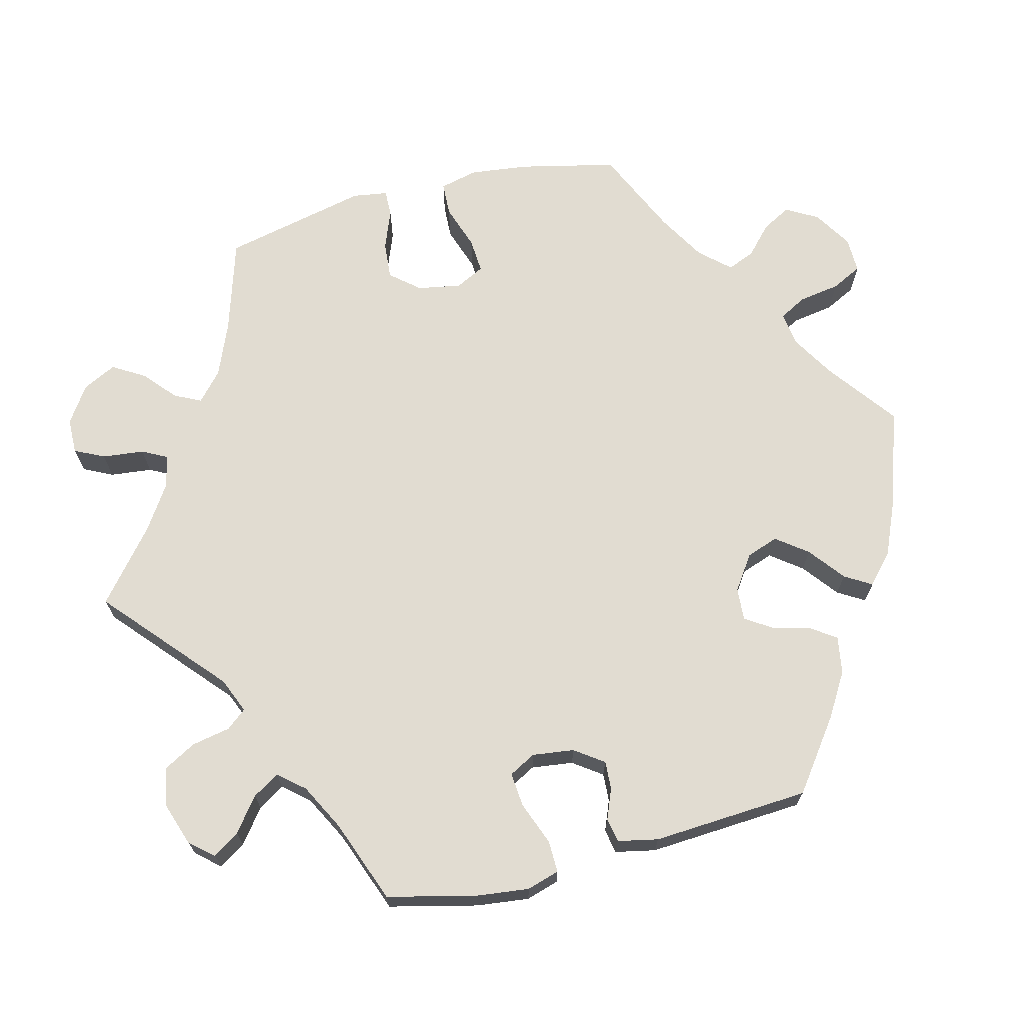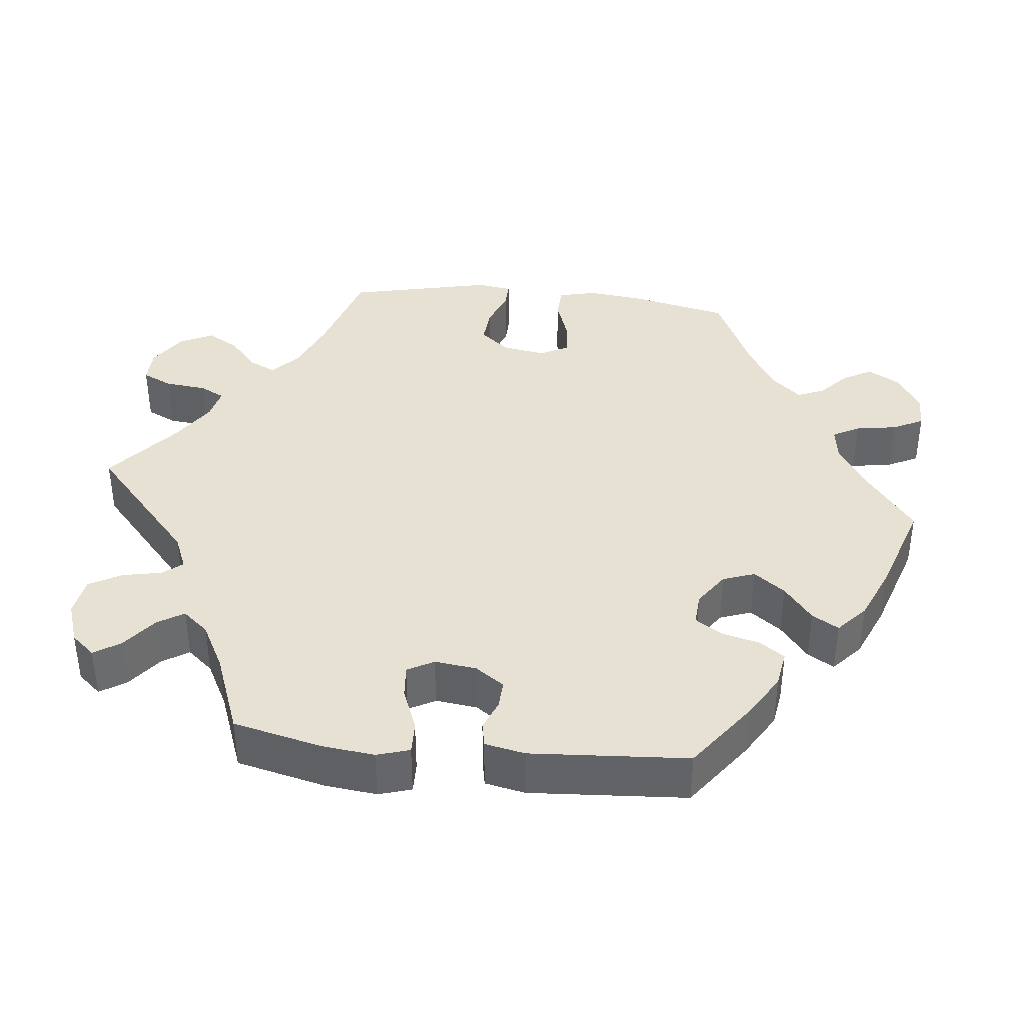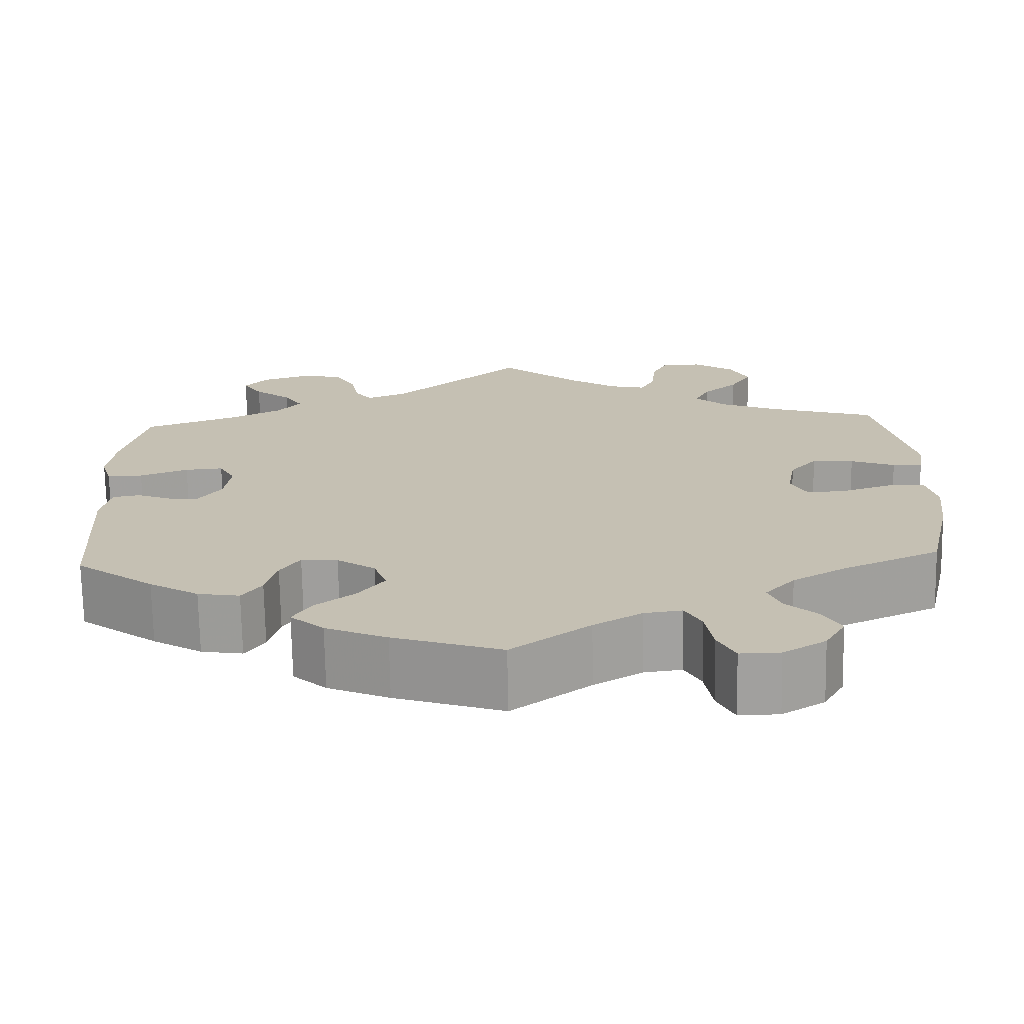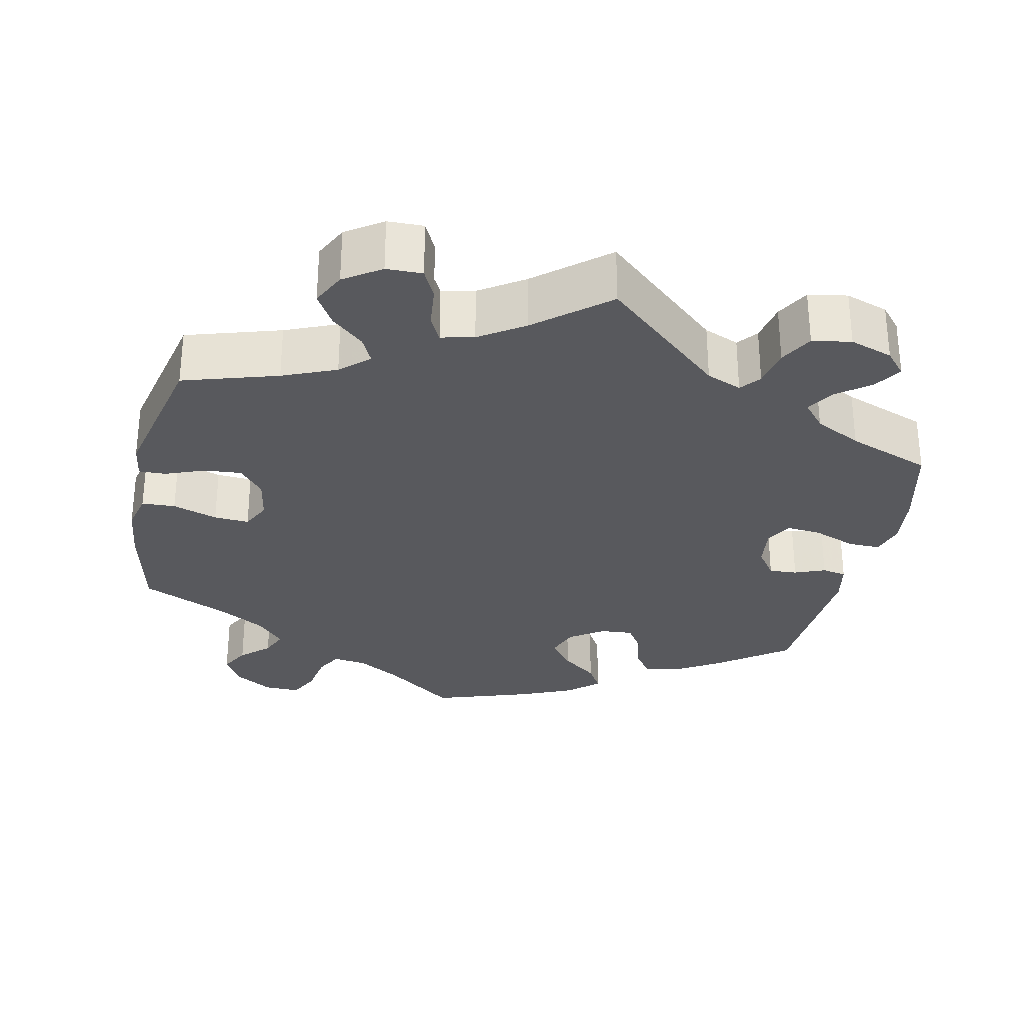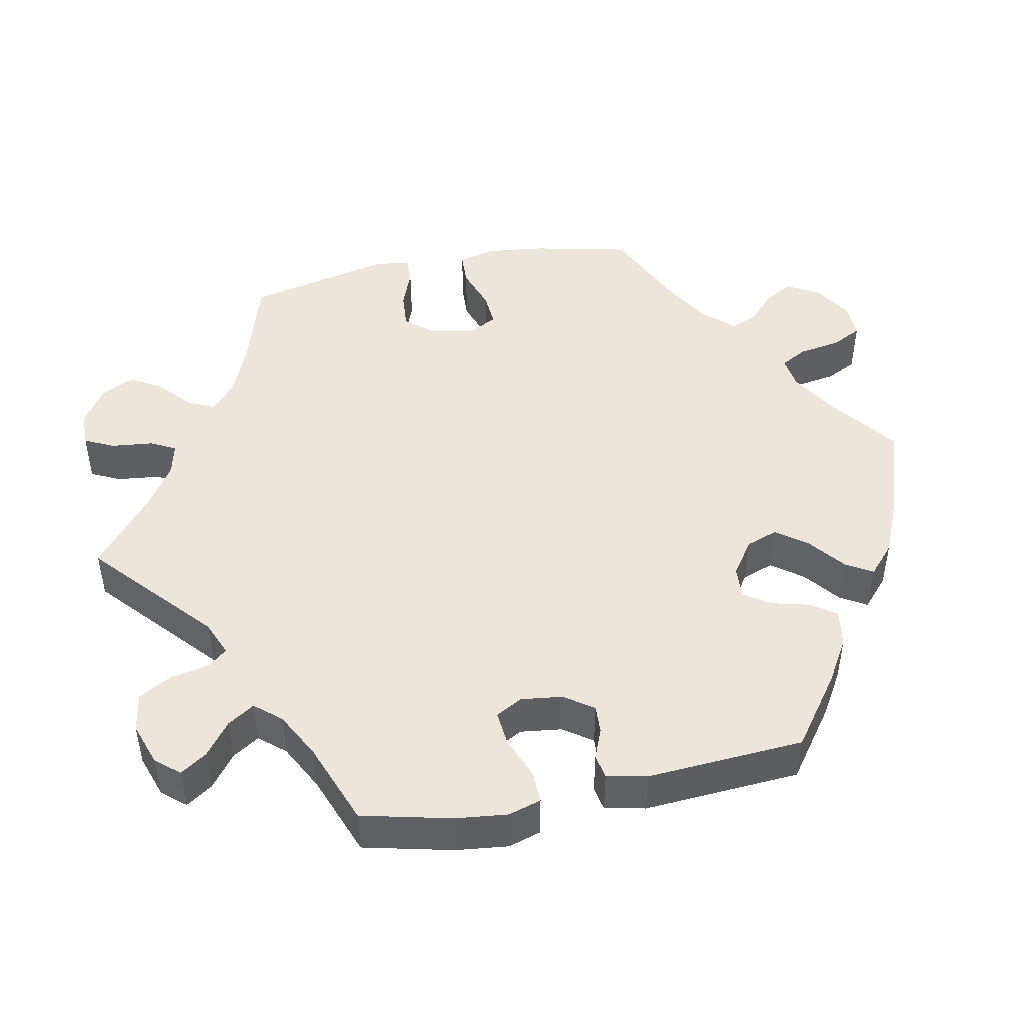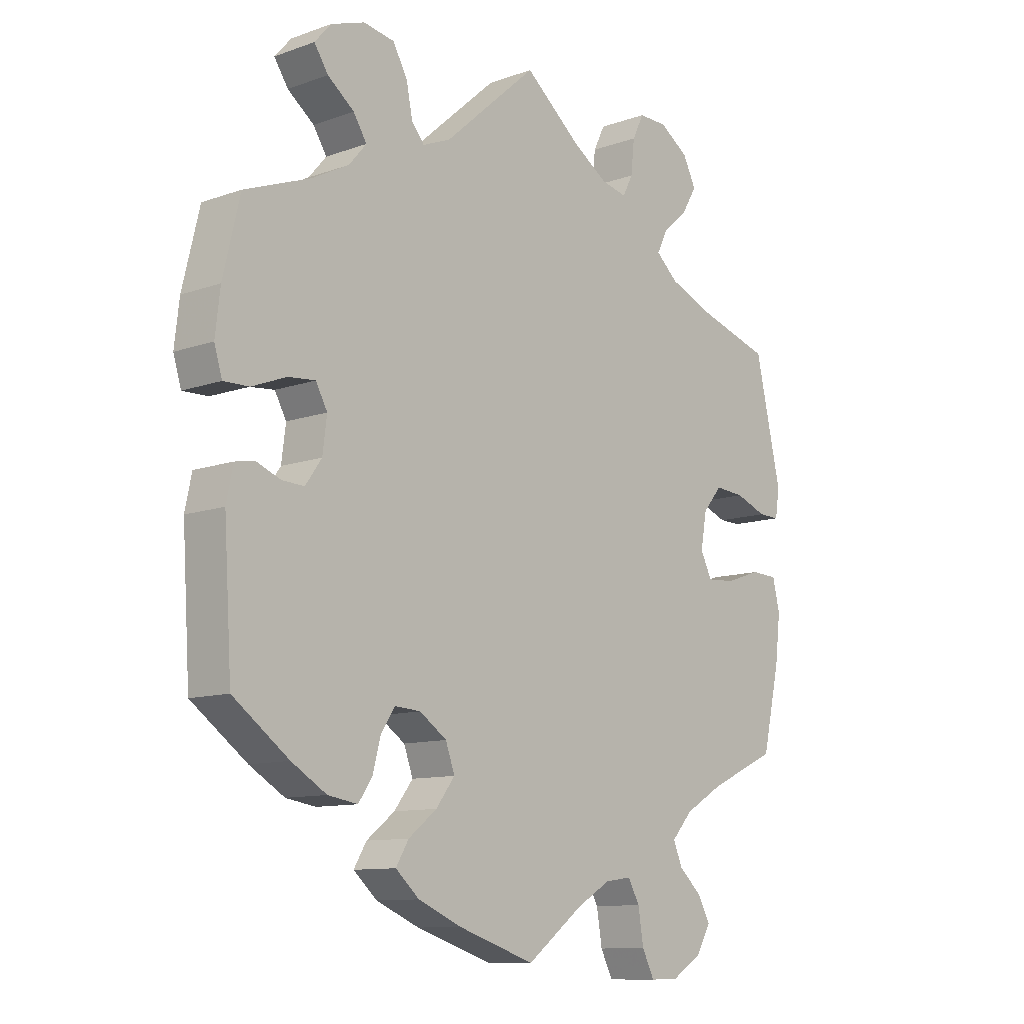
<metadata>
{"format":"obj","ext":"obj","renderer":"f3d","projection":"perspective","resolution":1024,"background":"white","views":[{"elev":69.1,"azim":75.8,"up":"+Y"},{"elev":38.7,"azim":96.0,"up":"+Y"},{"elev":-71.7,"azim":-179.0,"up":"+Z"},{"elev":-29.9,"azim":-12.1,"up":"+Y"},{"elev":46.9,"azim":78.5,"up":"+Y"},{"elev":-10.7,"azim":131.7,"up":"+Z"}]}
</metadata>
<code>
v 0.409 0.07 -0.356
v 0.351 0.07 -0.391
v 0.302 0.07 -0.399
v 0.279 0.07 -0.366
v 0.266 0.07 -0.316
v 0.243 0.07 -0.281
v 0.2 0.07 -0.284
v 0.155 0.07 -0.315
v 0.14 0.07 -0.357
v 0.171 0.07 -0.398
v 0.218 0.07 -0.435
v 0.239 0.07 -0.47
v 0.2 0.07 -0.505
v 0.128 0.07 -0.536
v 0.001 0.07 -0.578
v -0.091 0.07 -0.509
v -0.148 0.07 -0.475
v -0.192 0.07 -0.469
v -0.211 0.07 -0.504
v -0.22 0.07 -0.559
v -0.24 0.07 -0.599
v -0.287 0.07 -0.598
v -0.337 0.07 -0.567
v -0.361 0.07 -0.525
v -0.34 0.07 -0.487
v -0.303 0.07 -0.453
v -0.288 0.07 -0.417
v -0.323 0.07 -0.378
v -0.386 0.07 -0.341
v -0.5 0.07 -0.289
v -0.529 0.07 -0.161
v -0.538 0.07 -0.085
v -0.526 0.07 -0.035
v -0.482 0.07 -0.033
v -0.423 0.07 -0.053
v -0.377 0.07 -0.056
v -0.358 0.07 -0.018
v -0.368 0.07 0.039
v -0.4 0.07 0.077
v -0.449 0.07 0.073
v -0.501 0.07 0.053
v -0.536 0.07 0.052
v -0.543 0.07 0.098
v -0.5 0.07 0.289
v -0.376 0.07 0.327
v -0.306 0.07 0.356
v -0.269 0.07 0.389
v -0.286 0.07 0.424
v -0.328 0.07 0.461
v -0.353 0.07 0.503
v -0.331 0.07 0.547
v -0.283 0.07 0.579
v -0.236 0.07 0.58
v -0.217 0.07 0.541
v -0.211 0.07 0.486
v -0.194 0.07 0.453
v -0.151 0.07 0.463
v -0.093 0.07 0.501
v 0 0.07 0.578
v 0.155 0.07 0.441
v 0.201 0.07 0.422
v 0.222 0.07 0.448
v 0.232 0.07 0.499
v 0.256 0.07 0.542
v 0.307 0.07 0.551
v 0.363 0.07 0.532
v 0.39 0.07 0.501
v 0.367 0.07 0.466
v 0.323 0.07 0.432
v 0.301 0.07 0.397
v 0.33 0.07 0.363
v 0.391 0.07 0.331
v 0.5 0.07 0.29
v 0.528 0.07 0.173
v 0.536 0.07 0.104
v 0.523 0.07 0.061
v 0.481 0.07 0.062
v 0.424 0.07 0.084
v 0.379 0.07 0.088
v 0.36 0.07 0.053
v 0.367 0.07 -0.002
v 0.394 0.07 -0.04
v 0.431 0.07 -0.038
v 0.471 0.07 -0.022
v 0.503 0.07 -0.028
v 0.514 0.07 -0.081
v 0.501 0.07 -0.288
v 0.409 0 -0.356
v 0.351 0 -0.391
v 0.302 0 -0.399
v 0.279 0 -0.366
v 0.266 0 -0.316
v 0.243 0 -0.281
v 0.2 0 -0.284
v 0.155 0 -0.315
v 0.14 0 -0.357
v 0.171 0 -0.398
v 0.218 0 -0.435
v 0.239 0 -0.47
v 0.2 0 -0.505
v 0.128 0 -0.536
v 0.001 0 -0.578
v -0.091 0 -0.509
v -0.148 0 -0.475
v -0.192 0 -0.469
v -0.211 0 -0.504
v -0.22 0 -0.559
v -0.24 0 -0.599
v -0.287 0 -0.598
v -0.337 0 -0.567
v -0.361 0 -0.525
v -0.34 0 -0.487
v -0.303 0 -0.453
v -0.288 0 -0.417
v -0.323 0 -0.378
v -0.386 0 -0.341
v -0.5 0 -0.289
v -0.529 0 -0.161
v -0.538 0 -0.085
v -0.526 0 -0.035
v -0.482 0 -0.033
v -0.423 0 -0.053
v -0.377 0 -0.056
v -0.358 0 -0.018
v -0.368 0 0.039
v -0.4 0 0.077
v -0.449 0 0.073
v -0.501 0 0.053
v -0.536 0 0.052
v -0.543 0 0.098
v -0.5 0 0.289
v -0.376 0 0.327
v -0.306 0 0.356
v -0.269 0 0.389
v -0.286 0 0.424
v -0.328 0 0.461
v -0.353 0 0.503
v -0.331 0 0.547
v -0.283 0 0.579
v -0.236 0 0.58
v -0.217 0 0.541
v -0.211 0 0.486
v -0.194 0 0.453
v -0.151 0 0.463
v -0.093 0 0.501
v 0 0 0.578
v 0.155 0 0.441
v 0.201 0 0.422
v 0.222 0 0.448
v 0.232 0 0.499
v 0.256 0 0.542
v 0.307 0 0.551
v 0.363 0 0.532
v 0.39 0 0.501
v 0.367 0 0.466
v 0.323 0 0.432
v 0.301 0 0.397
v 0.33 0 0.363
v 0.391 0 0.331
v 0.5 0 0.29
v 0.528 0 0.173
v 0.536 0 0.104
v 0.523 0 0.061
v 0.481 0 0.062
v 0.424 0 0.084
v 0.379 0 0.088
v 0.36 0 0.053
v 0.367 0 -0.002
v 0.394 0 -0.04
v 0.431 0 -0.038
v 0.471 0 -0.022
v 0.503 0 -0.028
v 0.514 0 -0.081
v 0.501 0 -0.288
f 83 84 85 86
f 82 83 86 87
f 81 82 87 1
f 75 76 77 78
f 75 78 79
f 72 73 74 75
f 71 72 75 79
f 70 71 79 80
f 66 67 68 69
f 66 69 70
f 65 66 70
f 62 63 64 65
f 61 62 65 70
f 58 59 60
f 57 58 60 61
f 56 57 61 70
f 52 53 54 55
f 52 55 56
f 51 52 56
f 48 49 50 51
f 47 48 51 56
f 46 47 56 70
f 42 43 44 45
f 40 41 42 45
f 39 40 45 46
f 38 39 46 70
f 32 33 34 35
f 32 35 36
f 29 30 31 32
f 28 29 32 36
f 27 28 36 37
f 23 24 25 26
f 23 26 27
f 22 23 27
f 19 20 21 22
f 18 19 22 27
f 17 18 27 37
f 13 14 15 16
f 10 11 12 13
f 9 10 13 16
f 8 9 16 17
f 2 3 4 5
f 2 5 6
f 1 2 6
f 81 1 6
f 80 81 6 7
f 37 38 70 80
f 17 37 80
f 7 8 17 80
f 173 172 171 170
f 174 173 170 169
f 88 174 169 168
f 165 164 163 162
f 166 165 162
f 162 161 160 159
f 166 162 159 158
f 167 166 158 157
f 156 155 154 153
f 157 156 153
f 157 153 152
f 152 151 150 149
f 157 152 149 148
f 147 146 145
f 148 147 145 144
f 157 148 144 143
f 142 141 140 139
f 143 142 139
f 143 139 138
f 138 137 136 135
f 143 138 135 134
f 157 143 134 133
f 132 131 130 129
f 132 129 128 127
f 133 132 127 126
f 157 133 126 125
f 122 121 120 119
f 123 122 119
f 119 118 117 116
f 123 119 116 115
f 124 123 115 114
f 113 112 111 110
f 114 113 110
f 114 110 109
f 109 108 107 106
f 114 109 106 105
f 124 114 105 104
f 103 102 101 100
f 100 99 98 97
f 103 100 97 96
f 104 103 96 95
f 92 91 90 89
f 93 92 89
f 93 89 88
f 93 88 168
f 94 93 168 167
f 167 157 125 124
f 167 124 104
f 167 104 95 94
f 1 88 89 2
f 2 89 90 3
f 3 90 91 4
f 4 91 92 5
f 5 92 93 6
f 6 93 94 7
f 7 94 95 8
f 8 95 96 9
f 9 96 97 10
f 10 97 98 11
f 11 98 99 12
f 12 99 100 13
f 13 100 101 14
f 14 101 102 15
f 15 102 103 16
f 16 103 104 17
f 17 104 105 18
f 18 105 106 19
f 19 106 107 20
f 20 107 108 21
f 21 108 109 22
f 22 109 110 23
f 23 110 111 24
f 24 111 112 25
f 25 112 113 26
f 26 113 114 27
f 27 114 115 28
f 28 115 116 29
f 29 116 117 30
f 30 117 118 31
f 31 118 119 32
f 32 119 120 33
f 33 120 121 34
f 34 121 122 35
f 35 122 123 36
f 36 123 124 37
f 37 124 125 38
f 38 125 126 39
f 39 126 127 40
f 40 127 128 41
f 41 128 129 42
f 42 129 130 43
f 43 130 131 44
f 44 131 132 45
f 45 132 133 46
f 46 133 134 47
f 47 134 135 48
f 48 135 136 49
f 49 136 137 50
f 50 137 138 51
f 51 138 139 52
f 52 139 140 53
f 53 140 141 54
f 54 141 142 55
f 55 142 143 56
f 56 143 144 57
f 57 144 145 58
f 58 145 146 59
f 59 146 147 60
f 60 147 148 61
f 61 148 149 62
f 62 149 150 63
f 63 150 151 64
f 64 151 152 65
f 65 152 153 66
f 66 153 154 67
f 67 154 155 68
f 68 155 156 69
f 69 156 157 70
f 70 157 158 71
f 71 158 159 72
f 72 159 160 73
f 73 160 161 74
f 74 161 162 75
f 75 162 163 76
f 76 163 164 77
f 77 164 165 78
f 78 165 166 79
f 79 166 167 80
f 80 167 168 81
f 81 168 169 82
f 82 169 170 83
f 83 170 171 84
f 84 171 172 85
f 85 172 173 86
f 86 173 174 87
f 87 174 88 1

</code>
